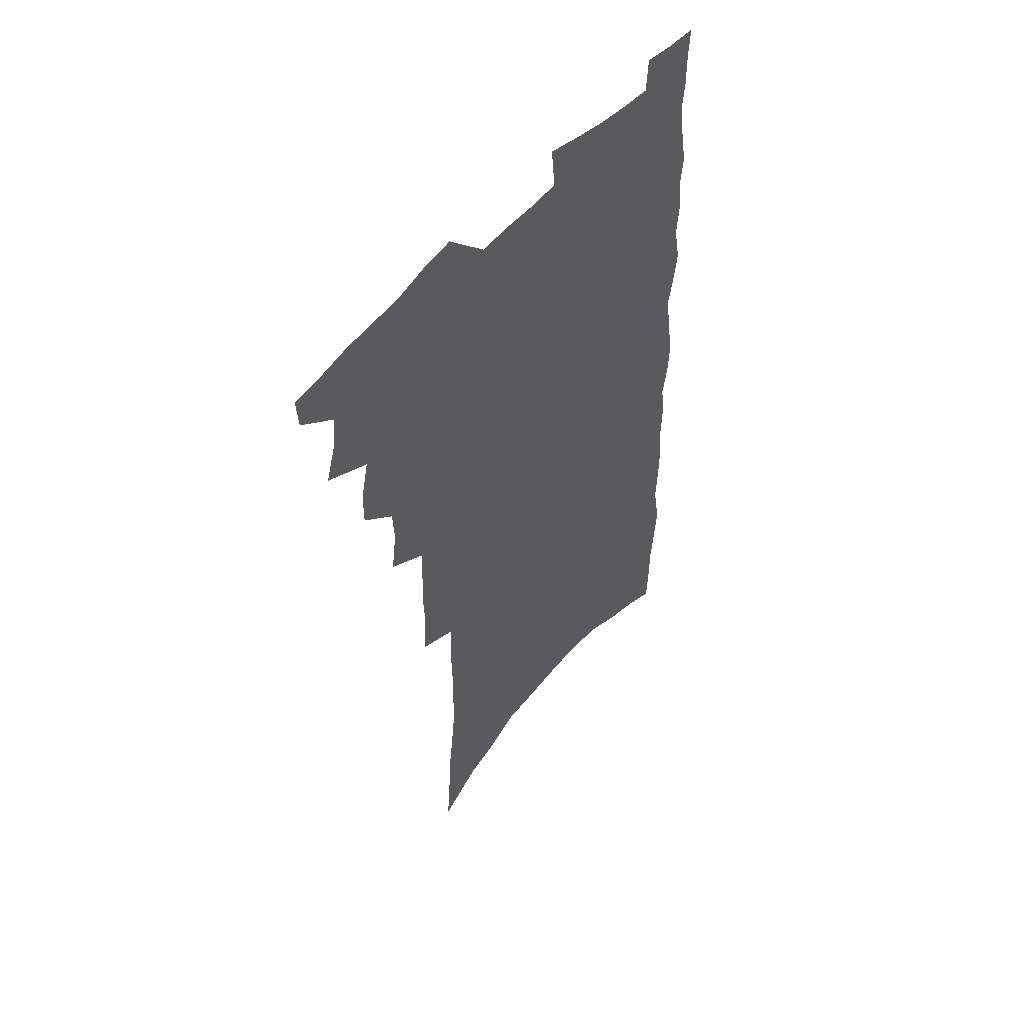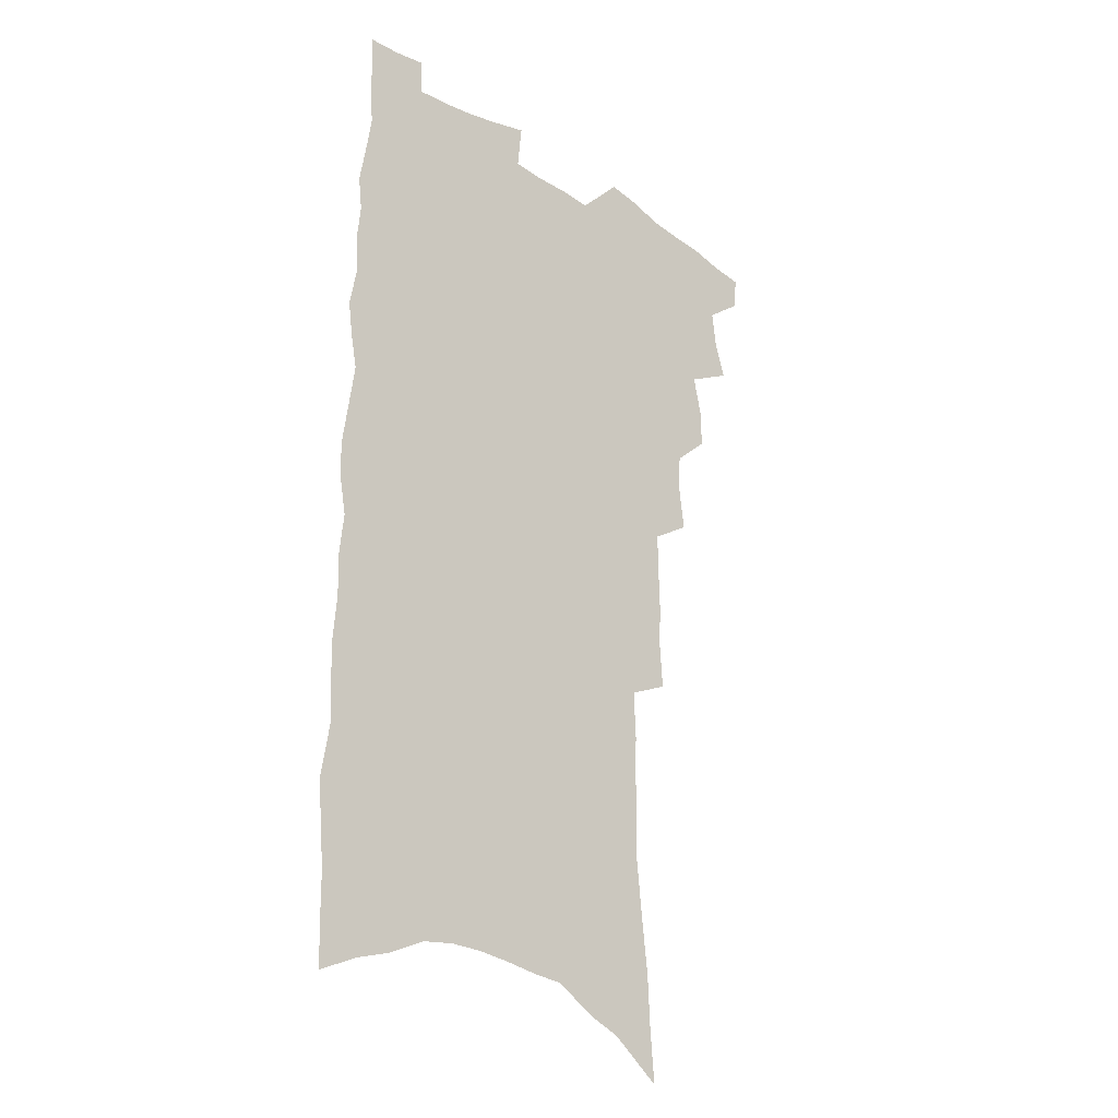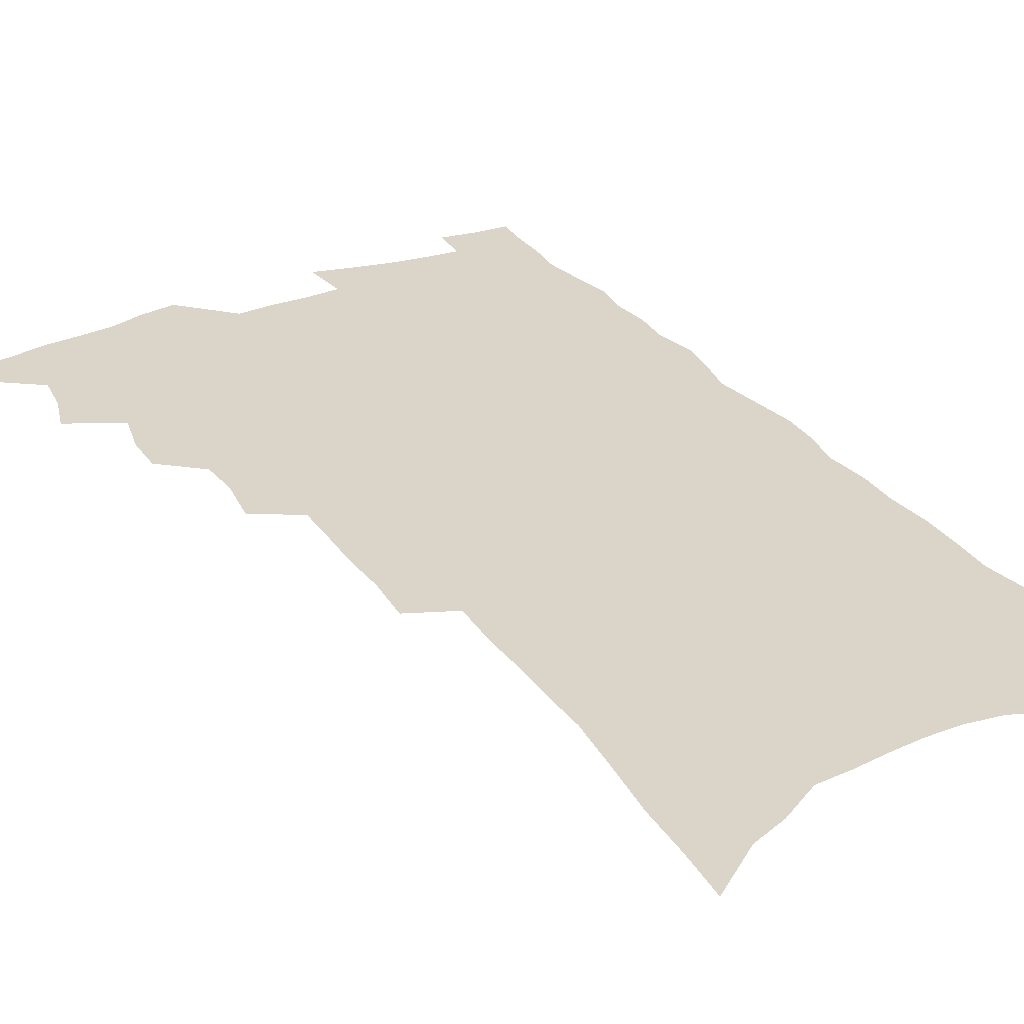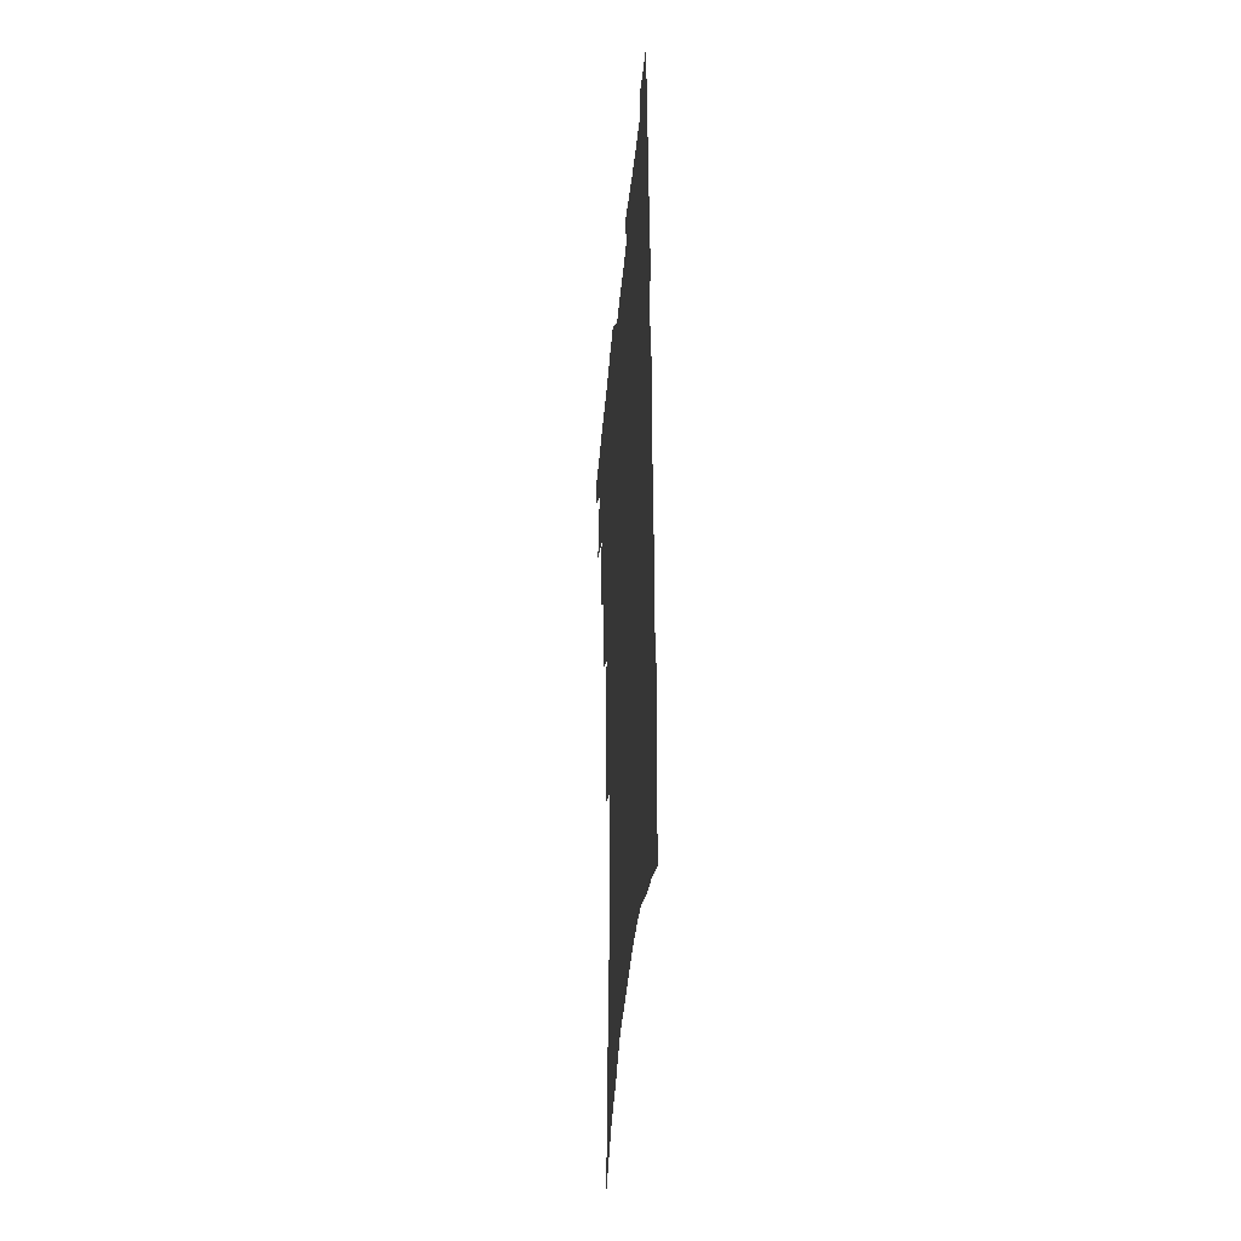
<metadata>
{"format":"obj","ext":"obj","renderer":"f3d","projection":"perspective","resolution":1024,"background":"white","views":[{"elev":53.4,"azim":-50.0,"up":"+Y"},{"elev":-25.4,"azim":135.7,"up":"+Y"},{"elev":29.4,"azim":-28.8,"up":"+Z"},{"elev":-41.3,"azim":84.7,"up":"+Y"}]}
</metadata>
<code>
v 489.8 527.4 0
v 488.9 540.8 0
v 499.9 485.6 0
v 504.4 500.4 0
v 506.3 515.2 0
v 505.3 528.6 0
v 502.7 542.7 0
v 516.2 444.1 0
v 516.3 458.8 0
v 520.1 475.5 0
v 523.2 490.3 0
v 520.6 502.8 0
v 521.4 516.6 0
v 519.7 529.9 0
v 515.9 545.7 0
v 529.5 398.1 0
v 532 416.8 0
v 531.1 431.3 0
v 534.9 448.7 0
v 535.2 463.2 0
v 534.8 477 0
v 535.7 491 0
v 536 504.7 0
v 535.4 517.7 0
v 533.7 530.8 0
v 529.9 547 0
v 545.1 319.5 0
v 546.5 338.3 0
v 545.7 354.1 0
v 546.2 371.2 0
v 546.5 387.9 0
v 546.7 404.1 0
v 547.4 420.2 0
v 550.7 437.9 0
v 549.3 450.7 0
v 550.6 465.5 0
v 551.1 479.5 0
v 549.6 492.4 0
v 549.8 505.7 0
v 548.8 519.1 0
v 546.8 532.7 0
v 543.6 548.7 0
v 554.5 154.2 0
v 556.3 175.4 0
v 557.2 195.8 0
v 559.9 219.2 0
v 562.2 240.9 0
v 561.9 258.2 0
v 562.1 275.9 0
v 561.6 292.6 0
v 562.5 311.8 0
v 563.1 329.8 0
v 562.5 345.4 0
v 562.6 361.7 0
v 562.4 377.5 0
v 562.5 393.3 0
v 563.5 409.7 0
v 563.9 425 0
v 563.9 439.2 0
v 565.8 454.7 0
v 564.7 467.3 0
v 565.1 480.9 0
v 565.9 494.1 0
v 563.9 507.2 0
v 562.2 520.9 0
v 560.3 535.2 0
v 556.8 552.8 0
v 574.7 169.4 0
v 572.8 185.3 0
v 577 212.3 0
v 577.9 232.1 0
v 578.3 250.6 0
v 578.5 268.3 0
v 577.5 283.7 0
v 576.4 299.2 0
v 578.2 319.7 0
v 578.2 336.1 0
v 578 351.6 0
v 578.3 367.7 0
v 577.2 381.8 0
v 578.1 398.4 0
v 577.4 412 0
v 578.6 427.8 0
v 578.2 441.4 0
v 578.8 455.6 0
v 578.8 468.9 0
v 579 482.3 0
v 578.3 495.1 0
v 578.4 507.9 0
v 576.6 521.2 0
v 574.4 536.1 0
v 570.4 555.1 0
v 588.5 174.8 0
v 591.4 200.8 0
v 592.9 222.7 0
v 592.2 238.7 0
v 593.6 259.5 0
v 592.6 274.1 0
v 591.5 289.2 0
v 592 307.8 0
v 591.5 323.1 0
v 590.7 337.8 0
v 592.6 357 0
v 591.9 370.9 0
v 591.3 385.4 0
v 591.6 400.7 0
v 592 415.4 0
v 592.4 430.1 0
v 591.9 443.1 0
v 592.1 456.8 0
v 592.9 470.8 0
v 592.5 483.1 0
v 591.8 495.9 0
v 591.2 508.8 0
v 589.9 522.6 0
v 588.7 536.3 0
v 604.2 184.2 0
v 605.3 206 0
v 605.8 225.3 0
v 605.8 243.4 0
v 605.9 260.6 0
v 605.2 276 0
v 605 293.3 0
v 604.9 310 0
v 604.9 327.1 0
v 605.4 344.5 0
v 604.9 356.7 0
v 604.8 373.2 0
v 604.8 388.3 0
v 605.4 404.1 0
v 605 416.6 0
v 605.2 431.1 0
v 605.1 444.3 0
v 605.1 457.6 0
v 605.2 470.7 0
v 605.3 483.6 0
v 605.4 496.3 0
v 604.6 509.3 0
v 603.3 523.4 0
v 602.3 537.3 0
v 617.7 185.3 0
v 618.8 210.6 0
v 618.9 229.2 0
v 618.6 245.4 0
v 618.6 263.3 0
v 618.1 278.8 0
v 617.7 294.3 0
v 617.8 312.7 0
v 617.9 330.4 0
v 617.7 345.4 0
v 617.5 358.8 0
v 617.5 374.4 0
v 617.4 389 0
v 617.5 403.8 0
v 617.4 416.4 0
v 617.9 432.1 0
v 617.7 444.8 0
v 618 458.6 0
v 618.1 471.4 0
v 618 483.8 0
v 618 496.6 0
v 618 509.3 0
v 617.9 522.1 0
v 616.3 537.2 0
v 631.2 187.2 0
v 631.6 210.5 0
v 631.5 230 0
v 631.4 247.4 0
v 631.2 264.7 0
v 630.9 280.3 0
v 630.7 297.6 0
v 630.4 313.5 0
v 630.3 330 0
v 630.2 345.2 0
v 630.1 359.9 0
v 630 374.5 0
v 630 390.1 0
v 630 403.7 0
v 630.1 417.7 0
v 630.3 432.4 0
v 630.3 445.1 0
v 630.5 458.5 0
v 630.6 471.3 0
v 630.7 483.9 0
v 630.9 496.7 0
v 630.9 509.3 0
v 630.9 522 0
v 629.8 538.4 0
v 627.9 556.8 0
v 644.7 188.6 0
v 644.4 211.9 0
v 644.1 230.1 0
v 644.2 245.7 0
v 643.8 264.3 0
v 643.7 280.9 0
v 643.4 297.2 0
v 642.9 314.9 0
v 642.8 330.1 0
v 642.8 344.3 0
v 642.7 359 0
v 642.5 375.1 0
v 642.5 389.6 0
v 642.6 403.7 0
v 642.6 417.6 0
v 642.6 431.9 0
v 642.9 445 0
v 643 458.3 0
v 643.3 471.1 0
v 643.5 484.4 0
v 643.7 496.8 0
v 643.8 509.2 0
v 643.9 522.3 0
v 643.9 536.7 0
v 643.1 553 0
v 658.1 188.7 0
v 657.5 210.1 0
v 657.1 227.7 0
v 656.8 245.2 0
v 658.6 257.8 0
v 656.5 279 0
v 656.2 295.7 0
v 655.8 312.2 0
v 655.3 329 0
v 655.2 344.2 0
v 655.2 358.9 0
v 655.1 374 0
v 655.1 388.5 0
v 655.4 402.2 0
v 655.3 416.6 0
v 655.7 430.2 0
v 655.6 444.1 0
v 656.2 456.9 0
v 656 470.7 0
v 656.2 483.6 0
v 656.2 496.5 0
v 656.8 509.2 0
v 657.1 522.2 0
v 657.7 535.2 0
v 657.7 550 0
v 671.8 186.8 0
v 671.2 206.3 0
v 670 226.7 0
v 671 241.2 0
v 670.7 257.9 0
v 668.8 280 0
v 669.2 294.2 0
v 668.1 312.4 0
v 667.8 327.9 0
v 668 342.5 0
v 668.3 356.8 0
v 667.6 372.9 0
v 668.2 386.5 0
v 668.3 400.6 0
v 669.5 413.5 0
v 669.1 427.9 0
v 668.5 442.7 0
v 669.1 455.9 0
v 669.1 469.5 0
v 668.6 483.5 0
v 669.1 496 0
v 669.7 508.7 0
v 670.3 521.7 0
v 670.9 534.8 0
v 671.6 548.2 0
v 687.2 179.7 0
v 685.8 200.6 0
v 683.6 223.1 0
v 684.5 238.6 0
v 683.7 256.9 0
v 684 273.2 0
v 682.5 291.5 0
v 682.7 306.8 0
v 680.6 325.2 0
v 682.3 338.4 0
v 682.1 353.6 0
v 682.8 367.8 0
v 681.9 383.5 0
v 682.2 397.6 0
v 682.8 411.4 0
v 682.2 426.5 0
v 682.9 439.7 0
v 682.6 454.1 0
v 682.7 467.8 0
v 682.2 481.7 0
v 682.8 494.7 0
v 682.9 508 0
v 683.5 520.9 0
v 684.1 533.8 0
v 685 547.2 0
v 685.8 561.6 0
v 701.8 175.2 0
v 700.9 195 0
v 701.2 212.6 0
v 700.7 230.7 0
v 698.6 250.9 0
v 698.9 267.3 0
v 698.6 284.1 0
v 697.6 301.3 0
v 698.1 316.6 0
v 697.7 332.4 0
v 697.8 347.6 0
v 699.2 361.5 0
v 698.4 377.4 0
v 697.4 393.1 0
v 697.4 407.9 0
v 696.7 423.1 0
v 696.2 437.6 0
v 698.1 450.7 0
v 697.7 465 0
v 695.6 480.2 0
v 697.2 492.9 0
v 697 506.7 0
v 696.6 520.3 0
v 696.9 533 0
v 698.4 546.5 0
v 699.4 559.7 0
v 717.7 168 0
v 718.2 185.4 0
v 718.3 203.2 0
v 719.8 219.1 0
v 721.1 235.4 0
v 717.5 256.7 0
v 718.3 272.5 0
v 718.5 288.8 0
v 717 306.5 0
v 717.5 321.9 0
v 715.6 339.5 0
v 718 352.9 0
v 718.6 367.9 0
v 716 385.4 0
v 713.5 402.8 0
v 716 416 0
v 717.9 429.7 0
v 714.8 446.5 0
v 715.9 460.1 0
v 714.3 475.2 0
v 715.9 488.5 0
v 713.1 504 0
v 710.8 519.4 0
v 712 532.6 0
v 711.9 545.9 0
v 712.7 559.1 0
f 5 6 1
f 1 6 2
f 6 7 2
f 10 11 3
f 3 11 4
f 11 12 4
f 4 12 5
f 12 13 5
f 5 13 6
f 13 14 6
f 6 14 7
f 14 15 7
f 18 19 8
f 8 19 9
f 19 20 9
f 9 20 10
f 20 21 10
f 10 21 11
f 21 22 11
f 11 22 12
f 22 23 12
f 12 23 13
f 23 24 13
f 13 24 14
f 24 25 14
f 14 25 15
f 25 26 15
f 31 32 16
f 16 32 17
f 32 33 17
f 17 33 18
f 33 34 18
f 18 34 19
f 34 35 19
f 19 35 20
f 35 36 20
f 20 36 21
f 36 37 21
f 21 37 22
f 37 38 22
f 22 38 23
f 38 39 23
f 23 39 24
f 39 40 24
f 24 40 25
f 40 41 25
f 25 41 26
f 41 42 26
f 51 52 27
f 27 52 28
f 52 53 28
f 28 53 29
f 53 54 29
f 29 54 30
f 54 55 30
f 30 55 31
f 55 56 31
f 31 56 32
f 56 57 32
f 32 57 33
f 57 58 33
f 33 58 34
f 58 59 34
f 34 59 35
f 59 60 35
f 35 60 36
f 60 61 36
f 36 61 37
f 61 62 37
f 37 62 38
f 62 63 38
f 38 63 39
f 63 64 39
f 39 64 40
f 64 65 40
f 40 65 41
f 65 66 41
f 41 66 42
f 66 67 42
f 43 68 44
f 68 69 44
f 44 69 45
f 69 70 45
f 45 70 46
f 70 71 46
f 46 71 47
f 71 72 47
f 47 72 48
f 72 73 48
f 48 73 49
f 73 74 49
f 49 74 50
f 74 75 50
f 50 75 51
f 75 76 51
f 51 76 52
f 76 77 52
f 52 77 53
f 77 78 53
f 53 78 54
f 78 79 54
f 54 79 55
f 79 80 55
f 55 80 56
f 80 81 56
f 56 81 57
f 81 82 57
f 57 82 58
f 82 83 58
f 58 83 59
f 83 84 59
f 59 84 60
f 84 85 60
f 60 85 61
f 85 86 61
f 61 86 62
f 86 87 62
f 62 87 63
f 87 88 63
f 63 88 64
f 88 89 64
f 64 89 65
f 89 90 65
f 65 90 66
f 90 91 66
f 66 91 67
f 91 92 67
f 68 93 69
f 93 94 69
f 69 94 70
f 94 95 70
f 70 95 71
f 95 96 71
f 71 96 72
f 96 97 72
f 72 97 73
f 97 98 73
f 73 98 74
f 98 99 74
f 74 99 75
f 99 100 75
f 75 100 76
f 100 101 76
f 76 101 77
f 101 102 77
f 77 102 78
f 102 103 78
f 78 103 79
f 103 104 79
f 79 104 80
f 104 105 80
f 80 105 81
f 105 106 81
f 81 106 82
f 106 107 82
f 82 107 83
f 107 108 83
f 83 108 84
f 108 109 84
f 84 109 85
f 109 110 85
f 85 110 86
f 110 111 86
f 86 111 87
f 111 112 87
f 87 112 88
f 112 113 88
f 88 113 89
f 113 114 89
f 89 114 90
f 114 115 90
f 90 115 91
f 115 116 91
f 91 116 92
f 93 117 94
f 117 118 94
f 94 118 95
f 118 119 95
f 95 119 96
f 119 120 96
f 96 120 97
f 120 121 97
f 97 121 98
f 121 122 98
f 98 122 99
f 122 123 99
f 99 123 100
f 123 124 100
f 100 124 101
f 124 125 101
f 101 125 102
f 125 126 102
f 102 126 103
f 126 127 103
f 103 127 104
f 127 128 104
f 104 128 105
f 128 129 105
f 105 129 106
f 129 130 106
f 106 130 107
f 130 131 107
f 107 131 108
f 131 132 108
f 108 132 109
f 132 133 109
f 109 133 110
f 133 134 110
f 110 134 111
f 134 135 111
f 111 135 112
f 135 136 112
f 112 136 113
f 136 137 113
f 113 137 114
f 137 138 114
f 114 138 115
f 138 139 115
f 115 139 116
f 139 140 116
f 117 141 118
f 141 142 118
f 118 142 119
f 142 143 119
f 119 143 120
f 143 144 120
f 120 144 121
f 144 145 121
f 121 145 122
f 145 146 122
f 122 146 123
f 146 147 123
f 123 147 124
f 147 148 124
f 124 148 125
f 148 149 125
f 125 149 126
f 149 150 126
f 126 150 127
f 150 151 127
f 127 151 128
f 151 152 128
f 128 152 129
f 152 153 129
f 129 153 130
f 153 154 130
f 130 154 131
f 154 155 131
f 131 155 132
f 155 156 132
f 132 156 133
f 156 157 133
f 133 157 134
f 157 158 134
f 134 158 135
f 158 159 135
f 135 159 136
f 159 160 136
f 136 160 137
f 160 161 137
f 137 161 138
f 161 162 138
f 138 162 139
f 162 163 139
f 139 163 140
f 163 164 140
f 141 165 142
f 165 166 142
f 142 166 143
f 166 167 143
f 143 167 144
f 167 168 144
f 144 168 145
f 168 169 145
f 145 169 146
f 169 170 146
f 146 170 147
f 170 171 147
f 147 171 148
f 171 172 148
f 148 172 149
f 172 173 149
f 149 173 150
f 173 174 150
f 150 174 151
f 174 175 151
f 151 175 152
f 175 176 152
f 152 176 153
f 176 177 153
f 153 177 154
f 177 178 154
f 154 178 155
f 178 179 155
f 155 179 156
f 179 180 156
f 156 180 157
f 180 181 157
f 157 181 158
f 181 182 158
f 158 182 159
f 182 183 159
f 159 183 160
f 183 184 160
f 160 184 161
f 184 185 161
f 161 185 162
f 185 186 162
f 162 186 163
f 186 187 163
f 163 187 164
f 187 188 164
f 165 190 166
f 190 191 166
f 166 191 167
f 191 192 167
f 167 192 168
f 192 193 168
f 168 193 169
f 193 194 169
f 169 194 170
f 194 195 170
f 170 195 171
f 195 196 171
f 171 196 172
f 196 197 172
f 172 197 173
f 197 198 173
f 173 198 174
f 198 199 174
f 174 199 175
f 199 200 175
f 175 200 176
f 200 201 176
f 176 201 177
f 201 202 177
f 177 202 178
f 202 203 178
f 178 203 179
f 203 204 179
f 179 204 180
f 204 205 180
f 180 205 181
f 205 206 181
f 181 206 182
f 206 207 182
f 182 207 183
f 207 208 183
f 183 208 184
f 208 209 184
f 184 209 185
f 209 210 185
f 185 210 186
f 210 211 186
f 186 211 187
f 211 212 187
f 187 212 188
f 212 213 188
f 188 213 189
f 213 214 189
f 190 215 191
f 215 216 191
f 191 216 192
f 216 217 192
f 192 217 193
f 217 218 193
f 193 218 194
f 218 219 194
f 194 219 195
f 219 220 195
f 195 220 196
f 220 221 196
f 196 221 197
f 221 222 197
f 197 222 198
f 222 223 198
f 198 223 199
f 223 224 199
f 199 224 200
f 224 225 200
f 200 225 201
f 225 226 201
f 201 226 202
f 226 227 202
f 202 227 203
f 227 228 203
f 203 228 204
f 228 229 204
f 204 229 205
f 229 230 205
f 205 230 206
f 230 231 206
f 206 231 207
f 231 232 207
f 207 232 208
f 232 233 208
f 208 233 209
f 233 234 209
f 209 234 210
f 234 235 210
f 210 235 211
f 235 236 211
f 211 236 212
f 236 237 212
f 212 237 213
f 237 238 213
f 213 238 214
f 238 239 214
f 215 240 216
f 240 241 216
f 216 241 217
f 241 242 217
f 217 242 218
f 242 243 218
f 218 243 219
f 243 244 219
f 219 244 220
f 244 245 220
f 220 245 221
f 245 246 221
f 221 246 222
f 246 247 222
f 222 247 223
f 247 248 223
f 223 248 224
f 248 249 224
f 224 249 225
f 249 250 225
f 225 250 226
f 250 251 226
f 226 251 227
f 251 252 227
f 227 252 228
f 252 253 228
f 228 253 229
f 253 254 229
f 229 254 230
f 254 255 230
f 230 255 231
f 255 256 231
f 231 256 232
f 256 257 232
f 232 257 233
f 257 258 233
f 233 258 234
f 258 259 234
f 234 259 235
f 259 260 235
f 235 260 236
f 260 261 236
f 236 261 237
f 261 262 237
f 237 262 238
f 262 263 238
f 238 263 239
f 263 264 239
f 240 265 241
f 265 266 241
f 241 266 242
f 266 267 242
f 242 267 243
f 267 268 243
f 243 268 244
f 268 269 244
f 244 269 245
f 269 270 245
f 245 270 246
f 270 271 246
f 246 271 247
f 271 272 247
f 247 272 248
f 272 273 248
f 248 273 249
f 273 274 249
f 249 274 250
f 274 275 250
f 250 275 251
f 275 276 251
f 251 276 252
f 276 277 252
f 252 277 253
f 277 278 253
f 253 278 254
f 278 279 254
f 254 279 255
f 279 280 255
f 255 280 256
f 280 281 256
f 256 281 257
f 281 282 257
f 257 282 258
f 282 283 258
f 258 283 259
f 283 284 259
f 259 284 260
f 284 285 260
f 260 285 261
f 285 286 261
f 261 286 262
f 286 287 262
f 262 287 263
f 287 288 263
f 263 288 264
f 288 289 264
f 265 291 266
f 291 292 266
f 266 292 267
f 292 293 267
f 267 293 268
f 293 294 268
f 268 294 269
f 294 295 269
f 269 295 270
f 295 296 270
f 270 296 271
f 296 297 271
f 271 297 272
f 297 298 272
f 272 298 273
f 298 299 273
f 273 299 274
f 299 300 274
f 274 300 275
f 300 301 275
f 275 301 276
f 301 302 276
f 276 302 277
f 302 303 277
f 277 303 278
f 303 304 278
f 278 304 279
f 304 305 279
f 279 305 280
f 305 306 280
f 280 306 281
f 306 307 281
f 281 307 282
f 307 308 282
f 282 308 283
f 308 309 283
f 283 309 284
f 309 310 284
f 284 310 285
f 310 311 285
f 285 311 286
f 311 312 286
f 286 312 287
f 312 313 287
f 287 313 288
f 313 314 288
f 288 314 289
f 314 315 289
f 289 315 290
f 315 316 290
f 291 317 292
f 317 318 292
f 292 318 293
f 318 319 293
f 293 319 294
f 319 320 294
f 294 320 295
f 320 321 295
f 295 321 296
f 321 322 296
f 296 322 297
f 322 323 297
f 297 323 298
f 323 324 298
f 298 324 299
f 324 325 299
f 299 325 300
f 325 326 300
f 300 326 301
f 326 327 301
f 301 327 302
f 327 328 302
f 302 328 303
f 328 329 303
f 303 329 304
f 329 330 304
f 304 330 305
f 330 331 305
f 305 331 306
f 331 332 306
f 306 332 307
f 332 333 307
f 307 333 308
f 333 334 308
f 308 334 309
f 334 335 309
f 309 335 310
f 335 336 310
f 310 336 311
f 336 337 311
f 311 337 312
f 337 338 312
f 312 338 313
f 338 339 313
f 313 339 314
f 339 340 314
f 314 340 315
f 340 341 315
f 315 341 316
f 341 342 316

</code>
